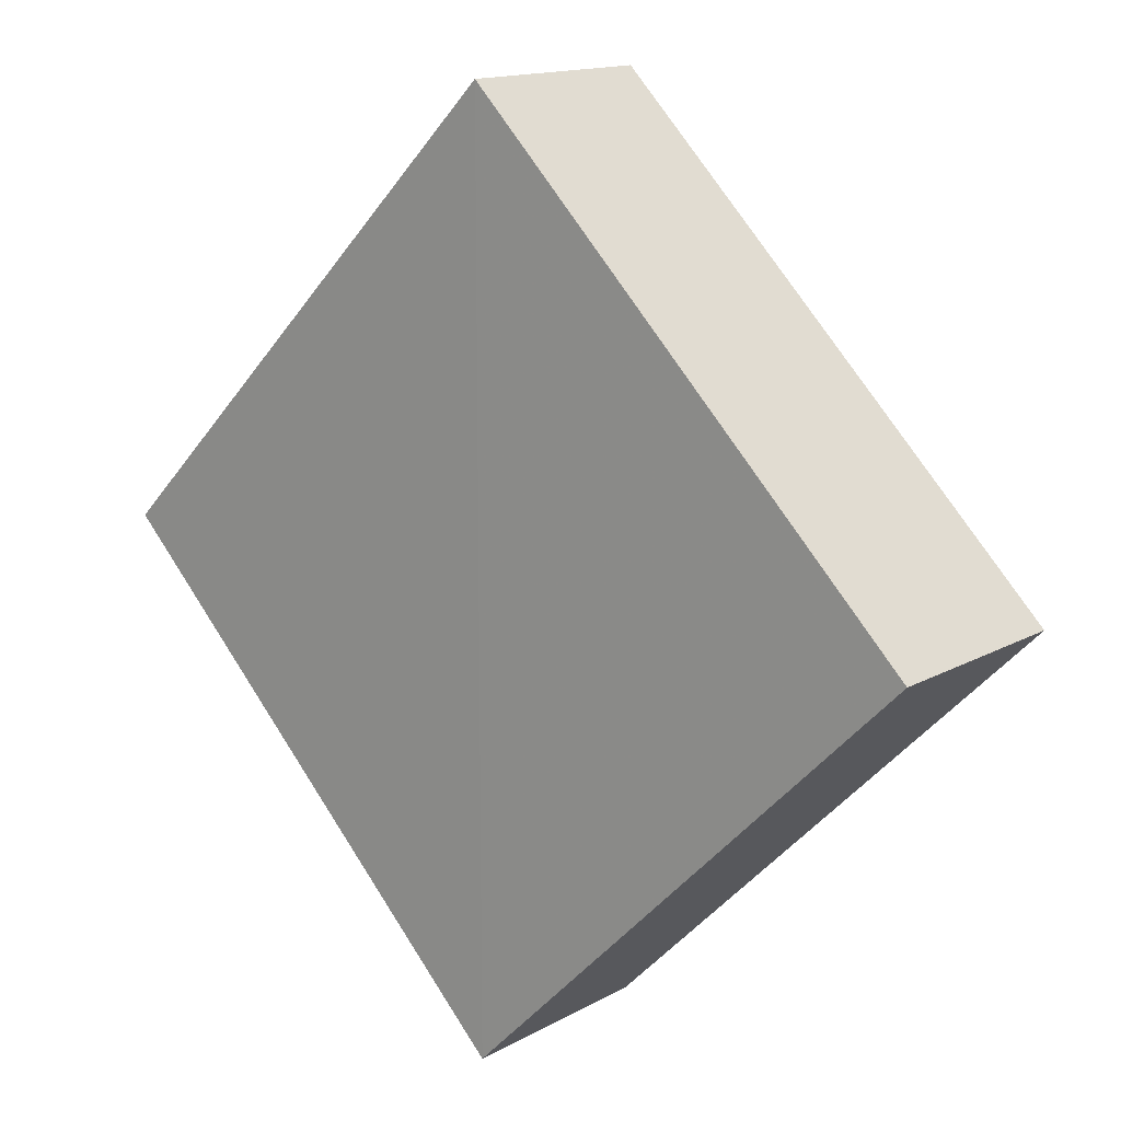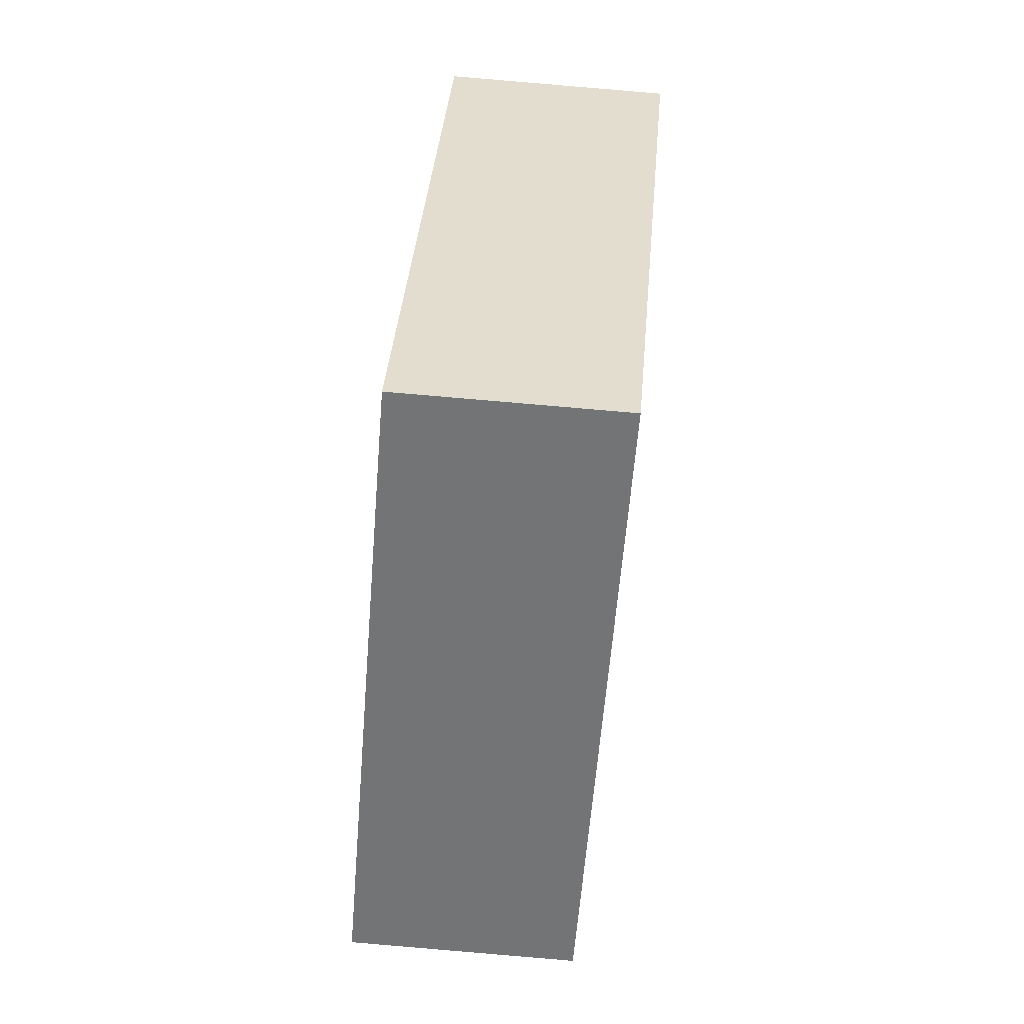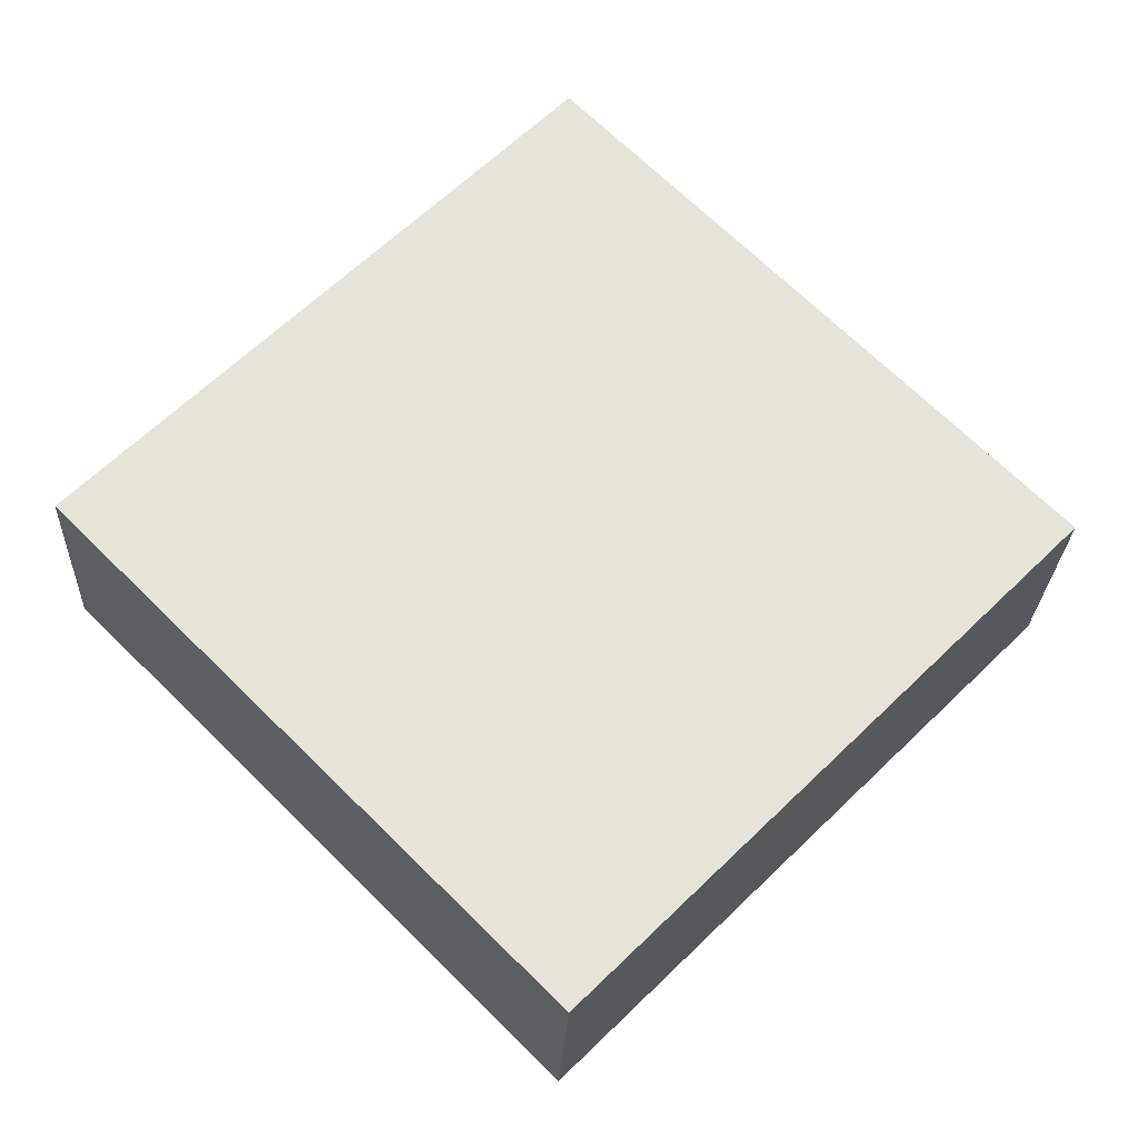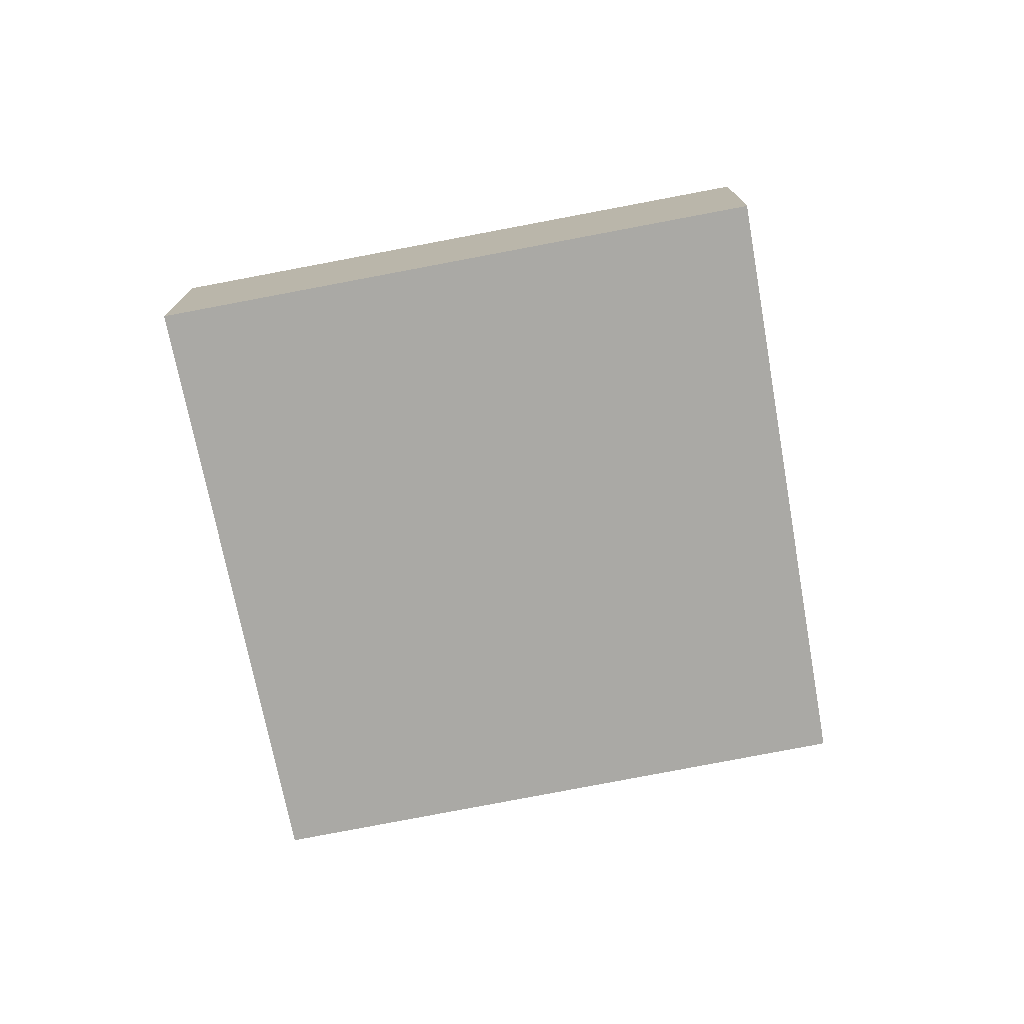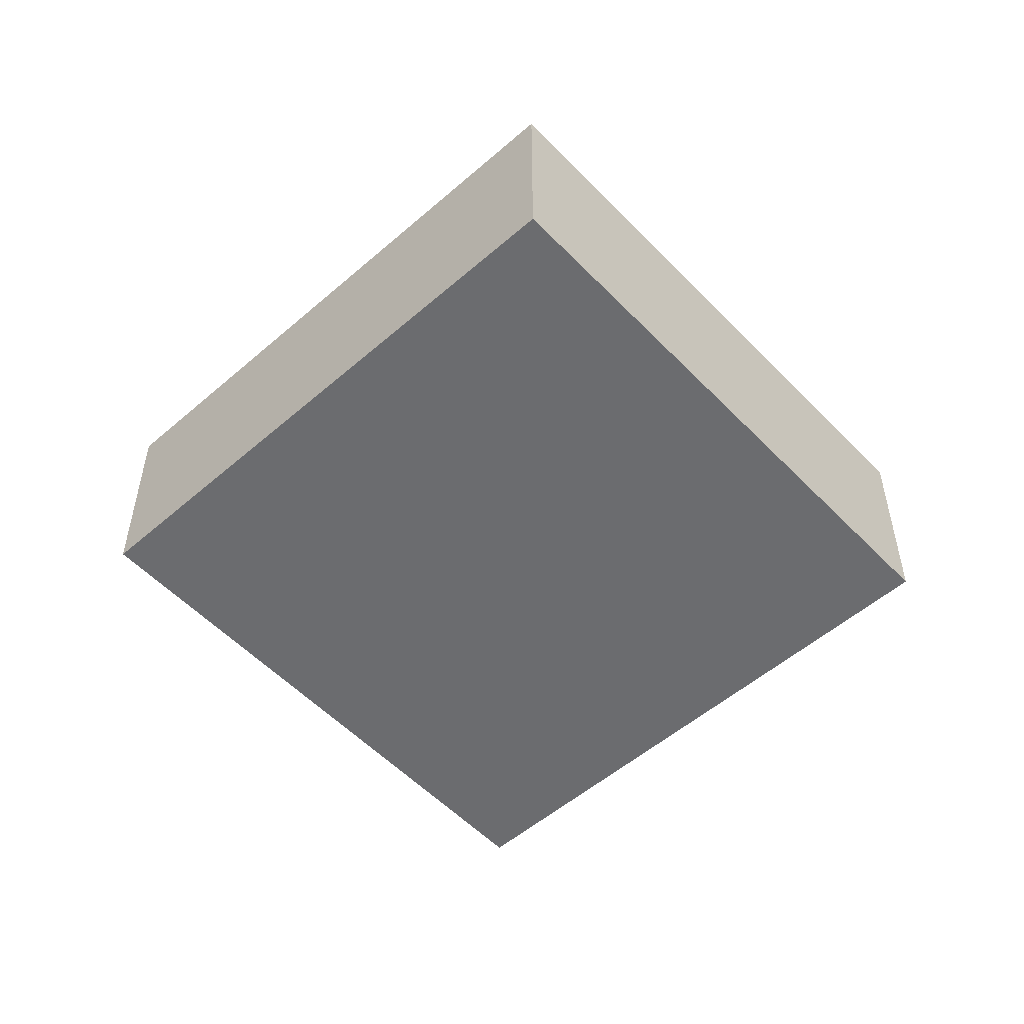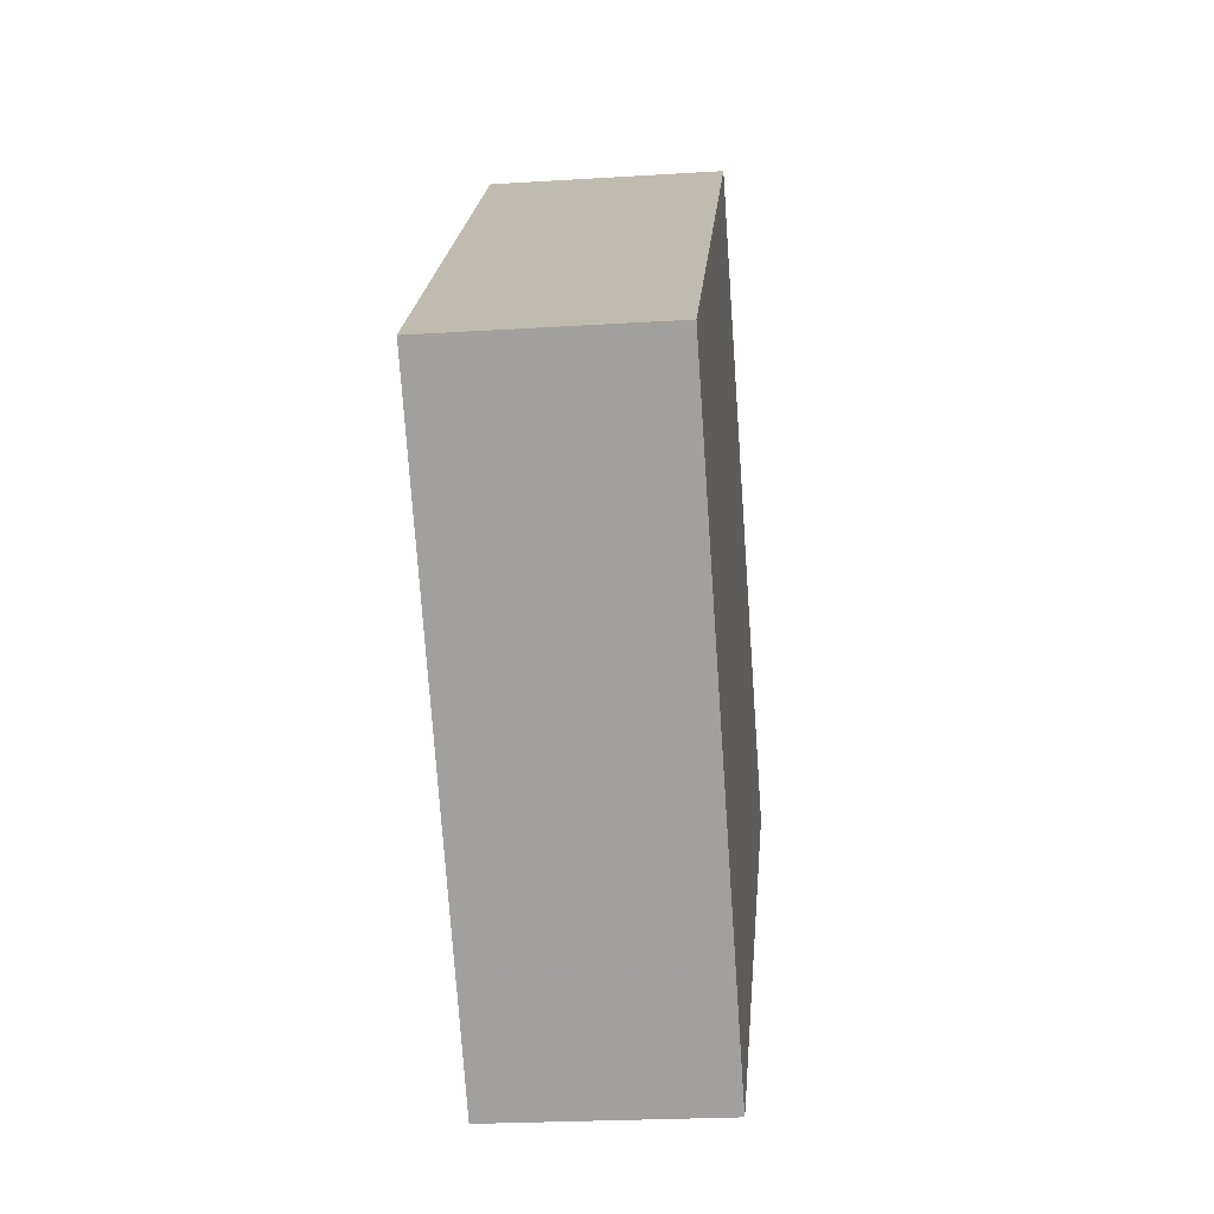
<metadata>
{"format":"obj","ext":"obj","renderer":"f3d","projection":"perspective","resolution":1024,"background":"white","views":[{"elev":14.1,"azim":40.2,"up":"+Y"},{"elev":78.7,"azim":96.1,"up":"+Y"},{"elev":-26.7,"azim":177.4,"up":"+Y"},{"elev":-75.4,"azim":55.8,"up":"+Z"},{"elev":-53.8,"azim":-92.5,"up":"+Z"},{"elev":-27.7,"azim":-84.4,"up":"+Y"}]}
</metadata>
<code>
o 4001
v 2217 1866 14.3
v 2217 1867 14.3
v 2217 1866 14.3
v 2217 1867 14.3
v 2217 1866 14.3
v 2217 1867 14.3
v 2217 1867 14.3
v 2217 1867 14.3
v 2217 1867 14.3
v 2217 1867 14.3
v 2217 1867 14.3
v 2217 1867 14.3
v 2217 1867 14.3
v 2217 1866 14.3
v 2217 1867 14.3
v 2217 1866 14.3
v 2217 1867 14.3
v 2217 1866 14.3
v 2217 1867 14.3
v 2217 1867 14.3
v 2217 1867 14.3
v 2217 1867 14.3
v 2217 1866 14.3
v 2217 1867 14.3
v 2217 1867 14.3
v 2217 1867 14.3
v 2217 1867 14.3
v 2217 1867 14.3
f 1 2 3
f 4 5 6
f 7 5 8
f 9 10 8
f 7 11 12
f 13 14 7
f 15 16 17
f 18 19 17
f 20 19 21
f 18 22 23
f 24 25 18
f 26 27 28

</code>
